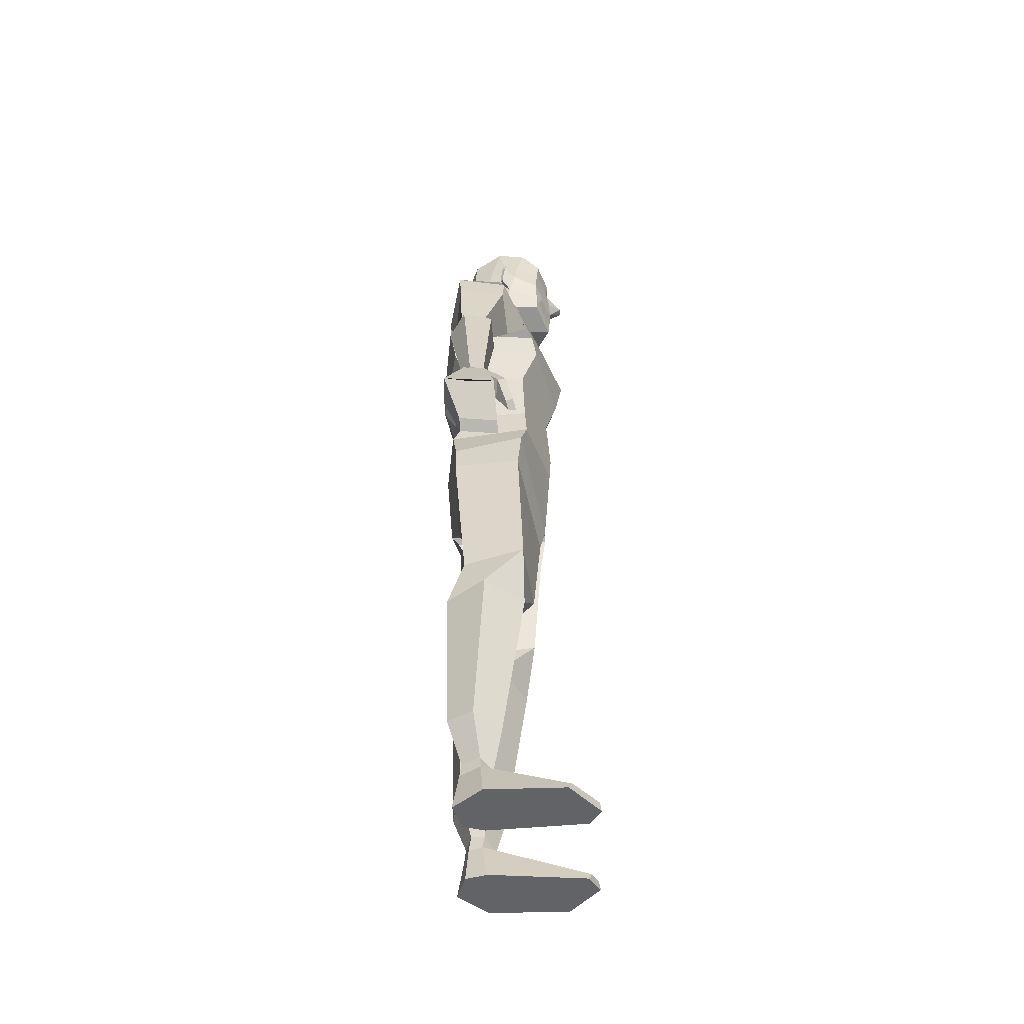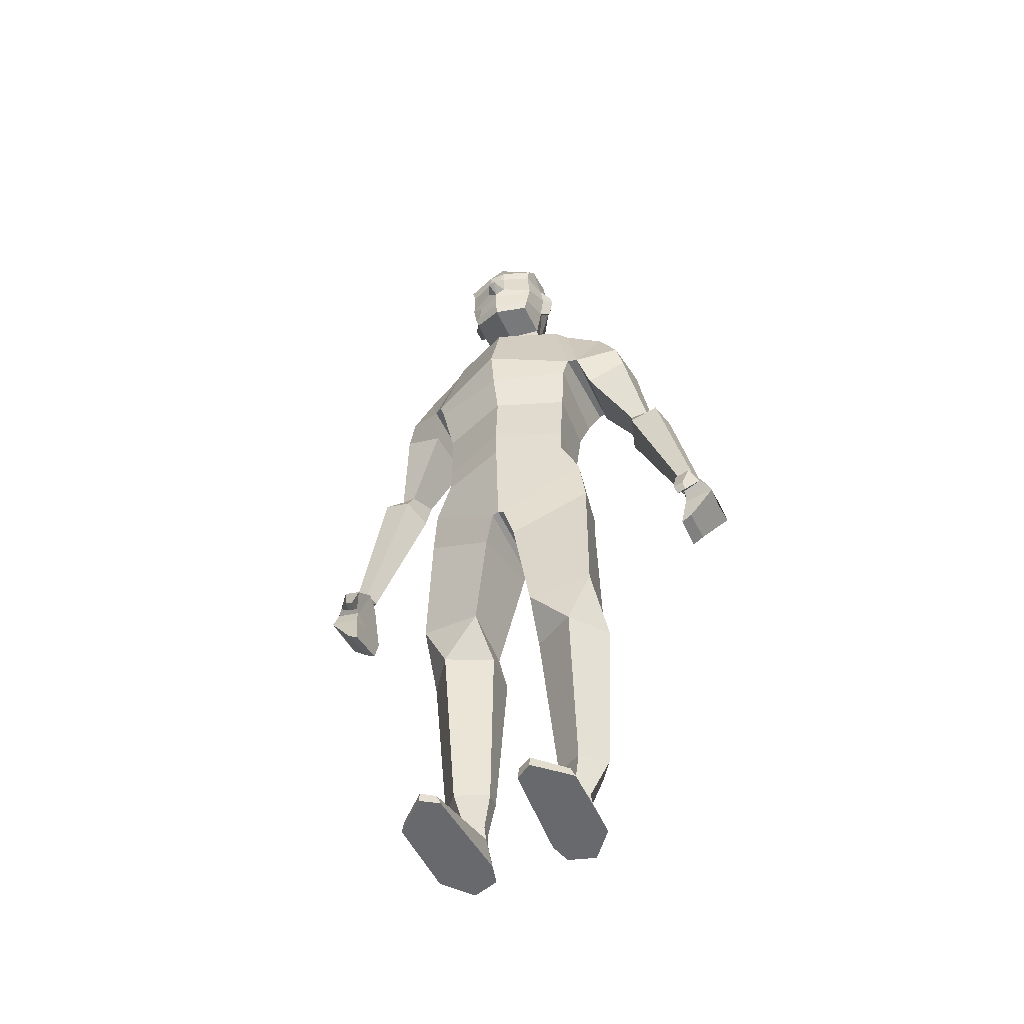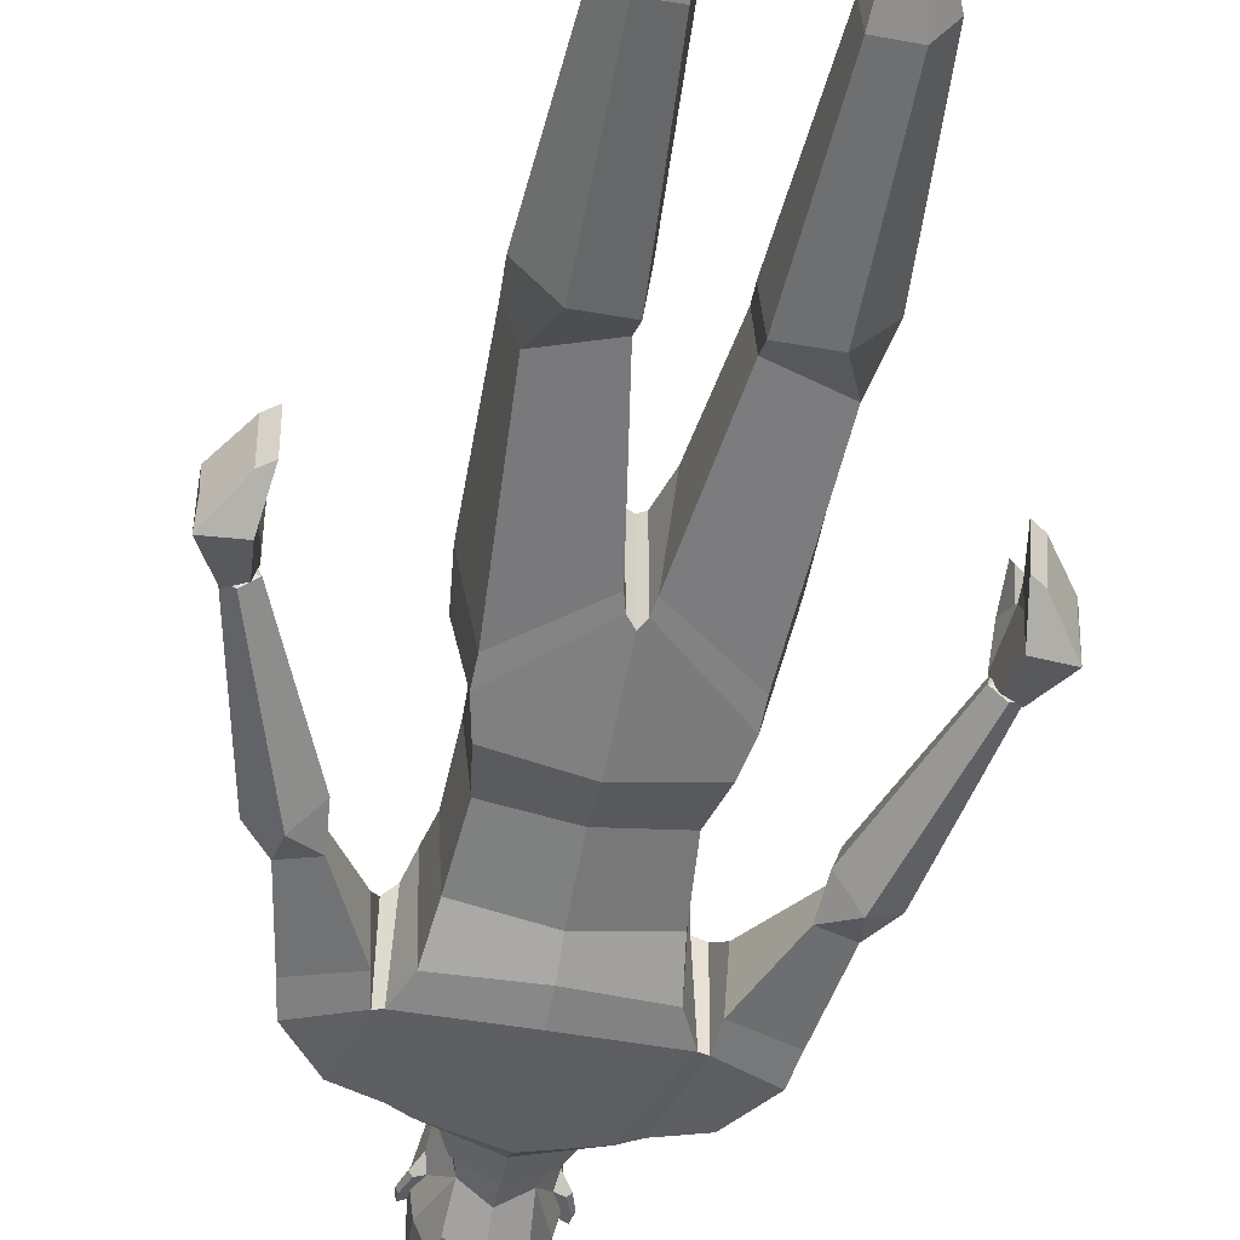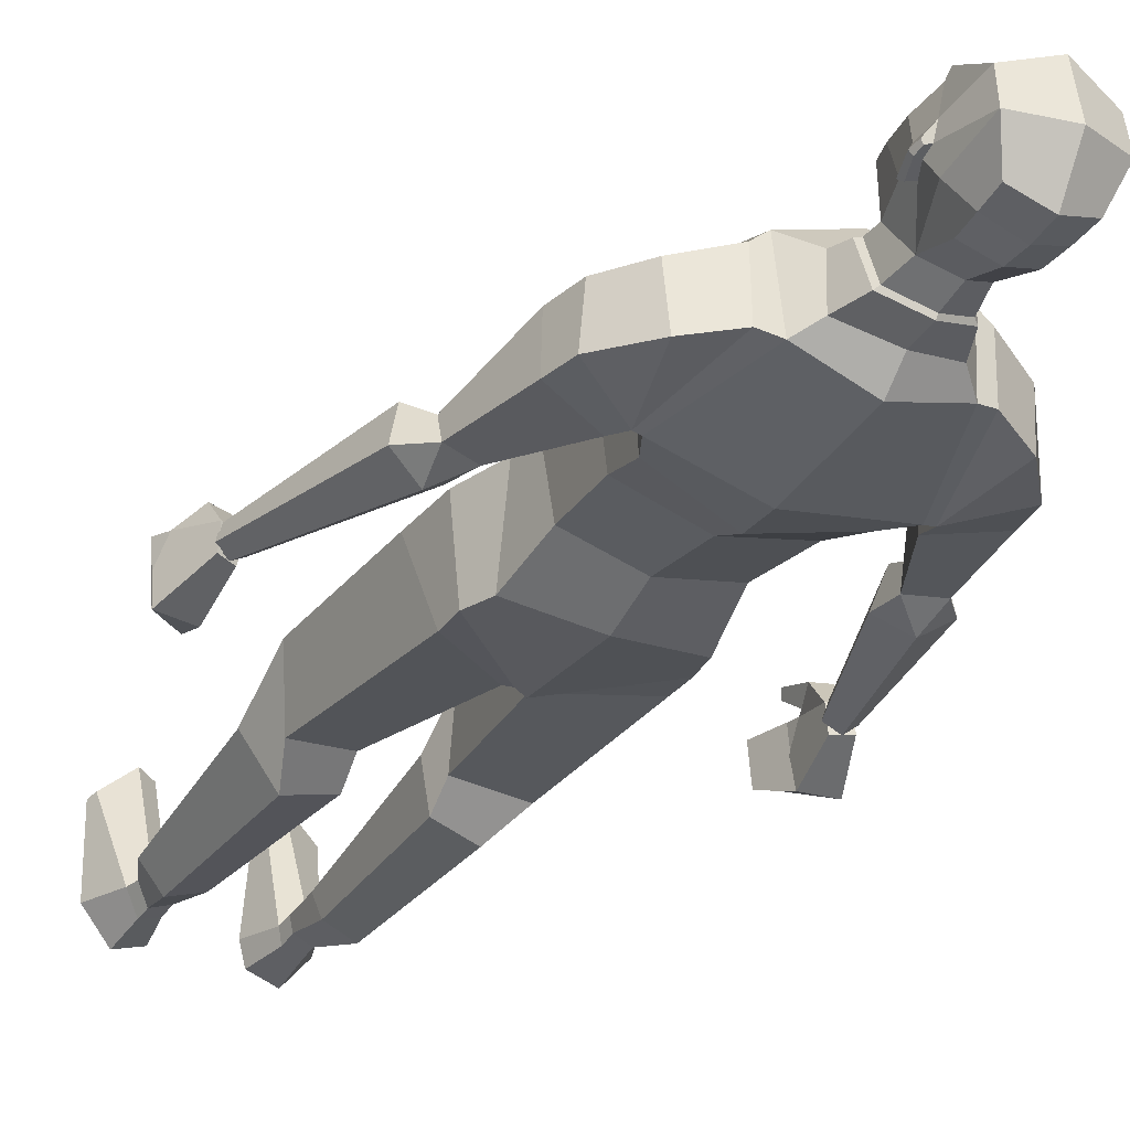
<metadata>
{"format":"obj","ext":"obj","renderer":"f3d","projection":"perspective","resolution":1024,"background":"white","views":[{"elev":-51.0,"azim":-88.8,"up":"+Y"},{"elev":-52.8,"azim":24.6,"up":"+Y"},{"elev":-52.6,"azim":-10.6,"up":"+Z"},{"elev":-31.3,"azim":150.3,"up":"+Z"}]}
</metadata>
<code>
o PoliceOfficer
v 0.2917 1.733 0.08097
v 0.2117 2.729 0.07221
v 0.2525 1.707 -0.1605
v 0.192 2.736 -0.1493
v 0.2238 2.202 -0.1282
v 0.238 2.186 0.08646
v 0.2315 1.808 -0.1736
v 0.2324 1.863 0.1004
v 0.2059 1.983 -0.1076
v 0.2301 1.969 0.09421
v 0.2432 2.343 -0.1773
v 0.2594 2.34 0.1182
v 0.2882 2.429 -0.1965
v 0.2776 2.421 0.1103
v 0.3822 2.654 0.003963
v 0.369 2.66 -0.1584
v 0.4733 2.533 -0.154
v 0.4522 2.523 0.01897
v 0.6313 1.58 -0.09066
v 0.6462 1.586 -0.04416
v 0.7043 1.601 -0.09186
v 0.6922 1.594 -0.04547
v 0.3244 2.363 -0.1713
v 0.3365 2.352 0.03047
v 0.4764 2.417 0.01408
v 0.4889 2.432 -0.149
v 0.4413 2.136 -0.1413
v 0.4729 2.111 -0.04724
v 0.5292 2.137 -0.06359
v 0.5341 2.165 -0.1384
v 0.3123 2.423 0.1003
v 0.2513 2.721 0.03915
v 0.3123 2.434 -0.1963
v 0.2474 2.721 -0.1345
v 0.5204 2.069 -0.1793
v 0.6709 1.593 -0.1188
v 0.4511 2.018 -0.1186
v 0.4815 2.047 -0.01695
v 0.5802 2.087 -0.02468
v 0.6009 2.091 -0.125
v 0.1401 2.781 -0.1107
v 0.1417 2.792 0.01895
v 0.3093 1.571 0.06803
v 0.2514 1.621 -0.1602
v 0.0535 1.386 0.1438
v 0.02997 1.464 -0.1368
v 0.2355 0.1392 -0.0499
v 0.201 0.1325 -0.1165
v 0.1338 0.1402 -0.05677
v 0.1457 0.1336 -0.1004
v 0.2821 1.03 -0.1156
v 0.1045 0.9935 -0.08061
v 0.3142 1.069 0.08557
v 0.103 1.025 0.1181
v 0.2312 0.8912 0.08749
v 0.187 0.1644 -0.01273
v 0.673 1.578 -0.07545
v 0.2308 0.9018 -0.1722
v 0.328 0.9003 -0.04423
v 0.1018 0.92 -0.1437
v 0.08568 0.9049 0.003132
v 0.02111 1.504 0.1622
v 0.02017 1.497 -0.1552
v 0.2839 -0 -0.04123
v 0.206 -0 -0.1361
v 0.1021 0 -0.03843
v 0.1207 -0 -0.1077
v 0.1789 -0 -0.04123
v 0.1715 -0 -0.07575
v 0.1817 0.03442 0.3095
v 0.2761 0.02602 0.2261
v 0.1359 0.02528 0.2877
v 0.1812 0 0.3143
v 0.2876 0 0.2153
v 0.1264 0 0.2772
v 0.1996 0.1825 -0.1111
v 0.2275 0.1841 -0.05223
v 0.1454 0.1909 -0.09283
v 0.1372 0.1868 -0.04909
v 0.6603 1.413 -0.00608
v 0.6364 1.588 -0.05033
v 0.6573 1.442 -0.1782
v 0.6495 1.577 -0.115
v 0.7609 1.43 -0.00598
v 0.6948 1.601 -0.04236
v 0.7591 1.453 -0.1751
v 0.699 1.601 -0.1138
v 0.6375 1.312 -0.1217
v 0.6422 1.289 0.006808
v 0.6735 1.338 -0.1241
v 0.6782 1.314 0.004472
v 0.6603 1.458 -0.01472
v 0.7577 1.433 -0.08704
v 0.6583 1.414 -0.09303
v 0.7438 1.482 -0.01515
v 0.6602 1.468 -0.0008
v 0.6413 1.525 0.02866
v 0.695 1.536 0.03284
v 0.7237 1.488 0.006259
v 0.6486 1.412 0.04174
v 0.6434 1.421 0.06709
v 0.6757 1.443 0.05794
v 0.6744 1.432 0.03369
v 0.07765 2.951 -0.07198
v 0.1072 2.902 0.01665
v 0.1311 3.272 -0.008482
v 0.1273 3.259 0.09221
v 0.08553 3.07 -0.1174
v 0.09711 3.22 -0.1071
v 0.107 2.897 0.1462
v 0.1333 3.158 0.1558
v 0.1374 3.111 -0.04227
v 0.1526 3.064 0.0535
v 0.09228 3.144 -0.1143
v 0.1301 3.026 0.1447
v 0.1241 3.122 0.1503
v 0.1249 3.034 0.007315
v 0.1334 2.996 0.03419
v 0.1494 3.085 0.008068
v 0.1504 3.117 0.01849
v 0.1463 3.129 0.06137
v 0.1187 2.946 0.1475
v 0.1515 3.034 -0.004476
v 0.1614 3.025 0.002862
v 0.1713 3.089 0.002161
v 0.1702 3.117 0.006672
v 0.1742 3.116 0.02054
v 0.179 3.087 0.01462
v 0.03585 3.016 0.2003
v 0.02825 3.121 0.1876
v 0.03137 3.157 0.1943
v 0.01307 3.014 0.2464
v 0.009857 3.123 0.1913
v 0.1363 0.3543 -0.1303
v 0.1217 0.3288 -0.05626
v 0.2307 0.34 -0.1592
v 0.289 0.3253 -0.07426
v 0.2184 0.3041 0.01355
v 0.1055 2.866 -0.09986
v 0.1216 2.84 0.01821
v 0.09444 2.873 -0.0889
v 0.1105 2.852 0.01632
v 0.09733 2.94 0.1568
v 0.08469 2.986 0.1697
v 0.08866 2.913 0.1577
v -0.2917 1.733 0.08097
v -0.212 2.723 0.06812
v -0.2525 1.707 -0.1605
v -0.192 2.736 -0.1493
v -0.2238 2.202 -0.1282
v -0.238 2.186 0.08646
v -0.2315 1.808 -0.1736
v -0.2324 1.863 0.1004
v -0.2059 1.983 -0.1076
v -0.2301 1.969 0.09421
v -0.2432 2.343 -0.1773
v -0.2555 2.325 0.1421
v -0.2882 2.429 -0.1965
v -0.2789 2.404 0.1248
v -0.3822 2.654 0.003963
v -0.369 2.66 -0.1584
v -0.4733 2.533 -0.154
v -0.4522 2.523 0.01897
v -0.6313 1.58 -0.09066
v -0.6462 1.586 -0.04416
v -0.7043 1.601 -0.09186
v -0.6922 1.594 -0.04547
v -0.3244 2.363 -0.1713
v -0.3365 2.352 0.03047
v -0.4764 2.417 0.01408
v -0.4889 2.432 -0.149
v -0.4413 2.136 -0.1413
v -0.4729 2.111 -0.04724
v -0.5292 2.137 -0.06359
v -0.5341 2.165 -0.1384
v -0.3123 2.423 0.1003
v -0.2513 2.721 0.03915
v -0.3123 2.434 -0.1963
v -0.2474 2.721 -0.1345
v -0.5204 2.069 -0.1793
v -0.6709 1.593 -0.1188
v -0.4511 2.018 -0.1186
v -0.4815 2.047 -0.01695
v -0.5802 2.087 -0.02468
v -0.6009 2.091 -0.125
v -0.1401 2.781 -0.1107
v -0.1417 2.792 0.01895
v -0.3093 1.571 0.06803
v -0.2514 1.621 -0.1602
v -0.0535 1.386 0.1438
v -0.02997 1.464 -0.1368
v -0.2355 0.1392 -0.0499
v -0.201 0.1325 -0.1165
v -0.1338 0.1402 -0.05677
v -0.1457 0.1336 -0.1004
v -0.2821 1.03 -0.1156
v -0.1045 0.9935 -0.08061
v -0.3142 1.069 0.08557
v -0.103 1.025 0.1181
v -0.2312 0.8912 0.08749
v -0.187 0.1644 -0.01273
v -0.673 1.578 -0.07545
v -0.2308 0.9018 -0.1722
v -0.328 0.9003 -0.04423
v -0.1018 0.92 -0.1437
v -0.08568 0.9049 0.003132
v -0.02111 1.504 0.1622
v -0.02017 1.497 -0.1552
v -0.2839 -0 -0.04123
v -0.206 -0 -0.1361
v -0.1021 0 -0.03843
v -0.1207 -0 -0.1077
v -0.1789 -0 -0.04123
v -0.1715 -0 -0.07575
v -0.1817 0.03442 0.3095
v -0.2761 0.02602 0.2261
v -0.1359 0.02528 0.2877
v -0.1812 0 0.3143
v -0.2876 0 0.2153
v -0.1264 0 0.2772
v -0.1996 0.1825 -0.1111
v -0.2275 0.1841 -0.05223
v -0.1454 0.1909 -0.09283
v -0.1372 0.1868 -0.04909
v -0.6603 1.413 -0.00608
v -0.6364 1.588 -0.05033
v -0.6573 1.442 -0.1782
v -0.6495 1.577 -0.115
v -0.7609 1.43 -0.00598
v -0.6948 1.601 -0.04236
v -0.7591 1.453 -0.1751
v -0.699 1.601 -0.1138
v -0.6375 1.312 -0.1217
v -0.6422 1.289 0.006808
v -0.6735 1.338 -0.1241
v -0.6782 1.314 0.004472
v -0.6603 1.458 -0.01472
v -0.7577 1.433 -0.08704
v -0.6583 1.414 -0.09303
v -0.7438 1.482 -0.01515
v -0.6602 1.468 -0.0008
v -0.6413 1.525 0.02866
v -0.695 1.536 0.03284
v -0.7237 1.488 0.006259
v -0.6486 1.412 0.04174
v -0.6434 1.421 0.06709
v -0.6757 1.443 0.05794
v -0.6744 1.432 0.03369
v -0.07765 2.951 -0.07198
v -0.1072 2.902 0.01665
v -0.1311 3.272 -0.008482
v -0.1273 3.259 0.09221
v -0.08553 3.07 -0.1174
v -0.09711 3.22 -0.1071
v -0.107 2.897 0.1462
v -0.1333 3.158 0.1558
v -0.1374 3.111 -0.04227
v -0.1526 3.064 0.0535
v -0.09228 3.144 -0.1143
v -0.1301 3.026 0.1447
v -0.1241 3.122 0.1503
v -0.1249 3.034 0.007315
v -0.1334 2.996 0.03419
v -0.1494 3.085 0.008068
v -0.1504 3.117 0.01849
v -0.1463 3.129 0.06137
v -0.1187 2.946 0.1475
v -0.1515 3.034 -0.004476
v -0.1614 3.025 0.002862
v -0.1713 3.089 0.002161
v -0.1702 3.117 0.006672
v -0.1742 3.116 0.02054
v -0.179 3.087 0.01462
v -0.03585 3.016 0.2003
v -0.02825 3.121 0.1876
v -0.03137 3.157 0.1943
v -0.01307 3.014 0.2464
v -0.009857 3.123 0.1913
v -0 1.511 -0.1798
v -0 2.733 -0.2077
v -0 1.515 0.161
v -0 2.71 0.1644
v -0 2.187 0.1753
v -0 2.196 -0.1826
v -0 1.862 0.1839
v -0 1.828 -0.2029
v -0 1.958 0.1896
v -0 1.975 -0.1519
v -0 2.311 0.2148
v -0 2.288 -0.2279
v -0 2.439 0.2395
v -0 2.393 -0.2334
v -0 2.806 -0.1469
v -0 2.78 0.06991
v -0 2.979 -0.1124
v -0 2.87 0.05192
v -0 3.318 -0.02189
v -0 3.289 0.1398
v -0 3.081 -0.1496
v -0 3.231 -0.1436
v -0 2.862 0.1945
v -0 3.153 -0.1529
v -0 2.914 0.1996
v -0 2.994 0.2027
v -0 3.014 0.2464
v -0 3.157 0.1943
v -0 3.123 0.1913
v -0.1363 0.3543 -0.1303
v -0.1217 0.3288 -0.05626
v -0.2307 0.34 -0.1592
v -0.289 0.3253 -0.07426
v -0.2184 0.3041 0.01355
v -0.1055 2.866 -0.09986
v -0.1216 2.84 0.01821
v -0 2.797 0.05959
v -0 2.892 -0.1394
v -0.09444 2.873 -0.0889
v -0 2.899 -0.1292
v -0.1105 2.852 0.01632
v -0 2.804 0.05237
v -0 2.98 0.2022
v -0 2.879 0.1962
v -0.09733 2.94 0.1568
v -0.08469 2.986 0.1697
v -0.08866 2.913 0.1577
f 292 280 4 13
f 38 37 19 20
f 4 280 293 41
f 14 2 282 291
f 10 6 283 287
f 9 5 6 10
f 288 284 5 9
f 279 286 7 3 63
f 3 7 8 1
f 1 8 285 281 62
f 286 288 9 7
f 7 9 10 8
f 8 10 287 285
f 6 12 289 283
f 5 11 12 6
f 284 290 11 5
f 12 14 291 289
f 11 13 14 12
f 290 292 13 11
f 17 16 15 18
f 2 14 31 32
f 13 4 34 33
f 4 2 32 34
f 20 19 57 22
f 39 38 20 22
f 40 39 22 21
f 27 30 35
f 17 18 25 26
f 18 31 24 25
f 23 26 30 27
f 26 25 29 30
f 25 24 28 29
f 24 23 27 28
f 31 33 23 24
f 32 31 15
f 33 17 26 23
f 33 16 17
f 34 32 15 16
f 13 33 31 14
f 35 40 21 36
f 35 37 27
f 36 19 37 35
f 35 30 40
f 30 29 39 40
f 29 28 38 39
f 28 27 37 38
f 282 2 42 294
f 2 4 41 42
f 46 63 3 44
f 3 1 43 44
f 62 63 46 45
f 50 48 65 67
f 78 76 48 50
f 76 77 47 48
f 53 54 55
f 43 45 54 53
f 45 46 52 54
f 44 43 53 51
f 46 44 51 52
f 79 78 50 49
f 138 137 59 55
f 55 59 53
f 22 57 36 21
f 36 57 19
f 55 54 61
f 54 52 60 61
f 51 53 59 58
f 52 51 58 60
f 63 62 281 279
f 1 62 45 43
f 67 69 68 66
f 48 47 64 65
f 49 66 75 72
f 49 50 67 66
f 68 64 74 73
f 68 69 65 64
f 65 69 67
f 70 72 75 73
f 71 70 73 74
f 66 68 73 75
f 56 49 72 70
f 64 47 71 74
f 47 56 70 71
f 56 79 49
f 138 135 79 56
f 56 47 77
f 135 134 78 79
f 136 137 77 76
f 134 136 76 78
f 80 92 94
f 82 83 87 86
f 86 87 85 95 93
f 84 95 92 80
f 82 86 90 88
f 87 83 81 85
f 88 90 91 89
f 80 94 82 88 89
f 86 93 84 91 90
f 84 80 89 91
f 98 97 101 102
f 94 92 81 83 82
f 93 95 84
f 92 95 99 96
f 85 81 97 98
f 81 92 96 97
f 95 85 98 99
f 100 103 102 101
f 99 98 102 103
f 97 96 100 101
f 96 99 103 100
f 15 31 18
f 16 33 34
f 60 58 136 134
f 58 59 137 136
f 61 60 134 135
f 55 61 135 138
f 56 77 137 138
f 41 293 316 139
f 294 42 140 315
f 42 41 139 140
f 139 316 318 141
f 315 140 142 320
f 140 139 141 142
f 292 158 149 280
f 183 165 164 182
f 149 186 293 280
f 159 291 282 147
f 155 287 283 151
f 154 155 151 150
f 288 154 150 284
f 279 208 148 152 286
f 148 146 153 152
f 146 207 281 285 153
f 286 152 154 288
f 152 153 155 154
f 153 285 287 155
f 151 283 289 157
f 150 151 157 156
f 284 150 156 290
f 157 289 291 159
f 156 157 159 158
f 290 156 158 292
f 162 163 160 161
f 147 177 176 159
f 158 178 179 149
f 149 179 177 147
f 165 167 202 164
f 184 167 165 183
f 185 166 167 184
f 172 180 175
f 162 171 170 163
f 163 170 169 176
f 168 172 175 171
f 171 175 174 170
f 170 174 173 169
f 169 173 172 168
f 176 169 168 178
f 177 160 176
f 178 168 171 162
f 178 162 161
f 179 161 160 177
f 158 159 176 178
f 180 181 166 185
f 180 172 182
f 181 180 182 164
f 180 185 175
f 175 185 184 174
f 174 184 183 173
f 173 183 182 172
f 282 294 187 147
f 147 187 186 149
f 191 189 148 208
f 148 189 188 146
f 207 190 191 208
f 195 212 210 193
f 223 195 193 221
f 221 193 192 222
f 198 200 199
f 188 198 199 190
f 190 199 197 191
f 189 196 198 188
f 191 197 196 189
f 224 194 195 223
f 312 200 204 311
f 200 198 204
f 167 166 181 202
f 181 164 202
f 200 206 199
f 199 206 205 197
f 196 203 204 198
f 197 205 203 196
f 208 279 281 207
f 146 188 190 207
f 212 211 213 214
f 193 210 209 192
f 194 217 220 211
f 194 211 212 195
f 213 218 219 209
f 213 209 210 214
f 210 212 214
f 215 218 220 217
f 216 219 218 215
f 211 220 218 213
f 201 215 217 194
f 209 219 216 192
f 192 216 215 201
f 201 194 224
f 312 201 224 309
f 201 222 192
f 309 224 223 308
f 310 221 222 311
f 308 223 221 310
f 225 239 237
f 227 231 232 228
f 231 238 240 230 232
f 229 225 237 240
f 227 233 235 231
f 232 230 226 228
f 233 234 236 235
f 225 234 233 227 239
f 231 235 236 229 238
f 229 236 234 225
f 243 247 246 242
f 239 227 228 226 237
f 238 229 240
f 237 241 244 240
f 230 243 242 226
f 226 242 241 237
f 240 244 243 230
f 245 246 247 248
f 244 248 247 243
f 242 246 245 241
f 241 245 248 244
f 160 163 176
f 161 179 178
f 205 308 310 203
f 203 310 311 204
f 206 309 308 205
f 200 312 309 206
f 201 312 311 222
f 186 313 316 293
f 294 315 314 187
f 187 314 313 186
f 313 317 318 316
f 315 320 319 314
f 314 319 317 313
f 142 141 104 105
f 105 104 117 118
f 320 142 105 296
f 141 318 295 104
f 106 297 298 107
f 296 105 110 301
f 297 106 109 300
f 114 302 300 109
f 112 104 108 114
f 104 295 299 108
f 304 129 132
f 113 121 116 115
f 107 298 131 111
f 105 118 122 110
f 301 110 145 322
f 106 112 114 109
f 108 299 302 114
f 112 106 120 119
f 119 120 126 125
f 130 131 133
f 121 113 128 127
f 106 107 121 120
f 104 112 119 117
f 116 121 107 111
f 122 118 113 115
f 303 143 144 321
f 128 125 126 127
f 124 123 125 128
f 117 119 125 123
f 120 121 127 126
f 113 118 124 128
f 118 117 123 124
f 131 306 307 133
f 133 307 305 132
f 131 130 116 111
f 130 129 115 116
f 132 305 304
f 129 130 133 132
f 298 306 131
f 321 144 115 129 304
f 322 145 143 303
f 145 110 122 143
f 115 144 143 122
f 319 250 249 317
f 250 263 262 249
f 320 296 250 319
f 317 249 295 318
f 251 252 298 297
f 296 301 255 250
f 297 300 254 251
f 259 254 300 302
f 257 259 253 249
f 249 253 299 295
f 304 277 274
f 258 260 261 266
f 252 256 276 298
f 250 255 267 263
f 301 322 325 255
f 251 254 259 257
f 253 259 302 299
f 257 264 265 251
f 264 270 271 265
f 275 278 276
f 266 272 273 258
f 251 265 266 252
f 249 262 264 257
f 261 256 252 266
f 267 260 258 263
f 303 321 324 323
f 273 272 271 270
f 269 273 270 268
f 262 268 270 264
f 265 271 272 266
f 258 273 269 263
f 263 269 268 262
f 276 278 307 306
f 278 277 305 307
f 276 256 261 275
f 275 261 260 274
f 277 304 305
f 274 277 278 275
f 298 276 306
f 321 304 274 260 324
f 322 303 323 325
f 325 323 267 255
f 260 267 323 324

</code>
